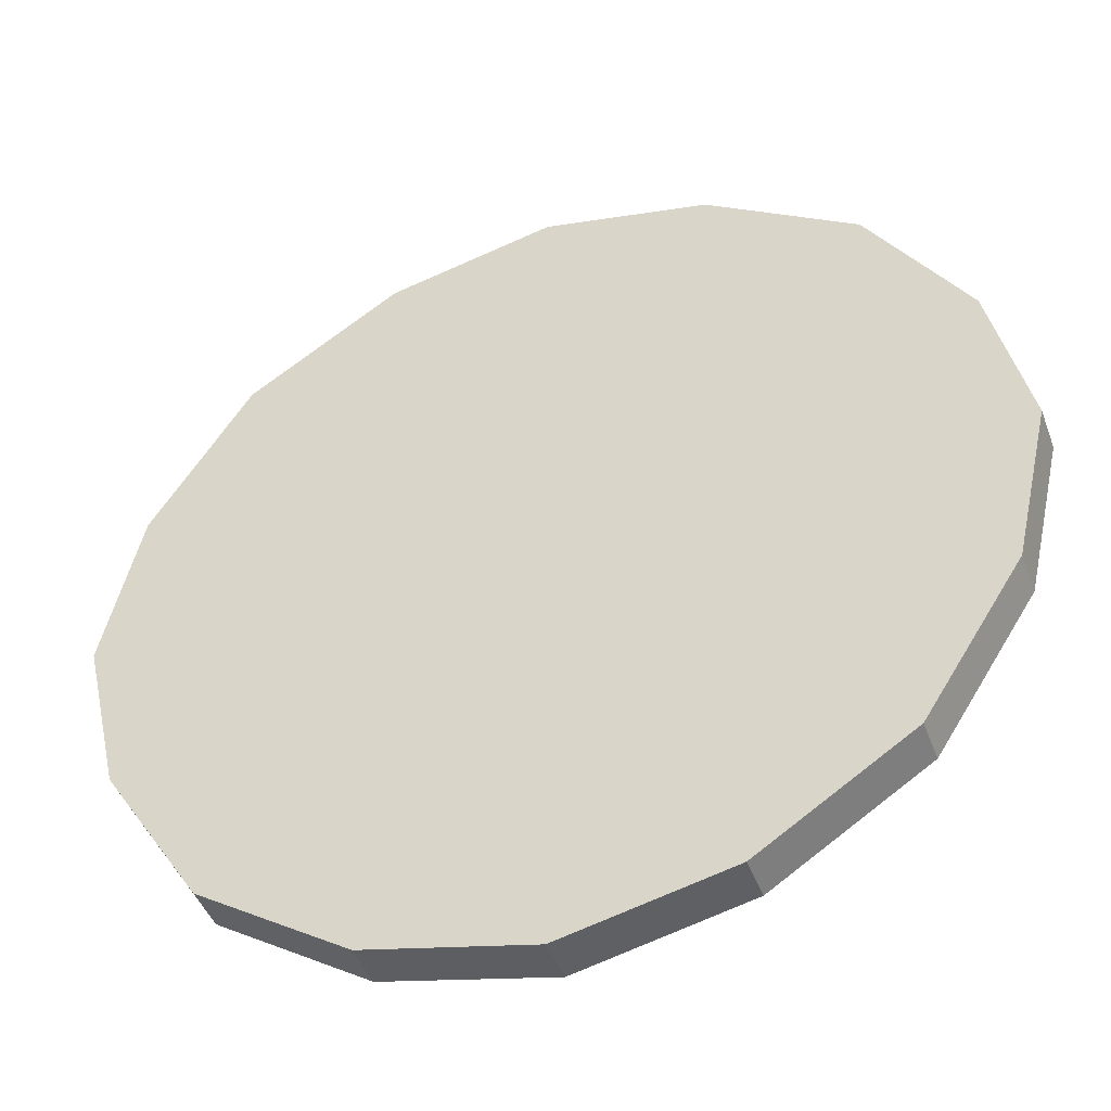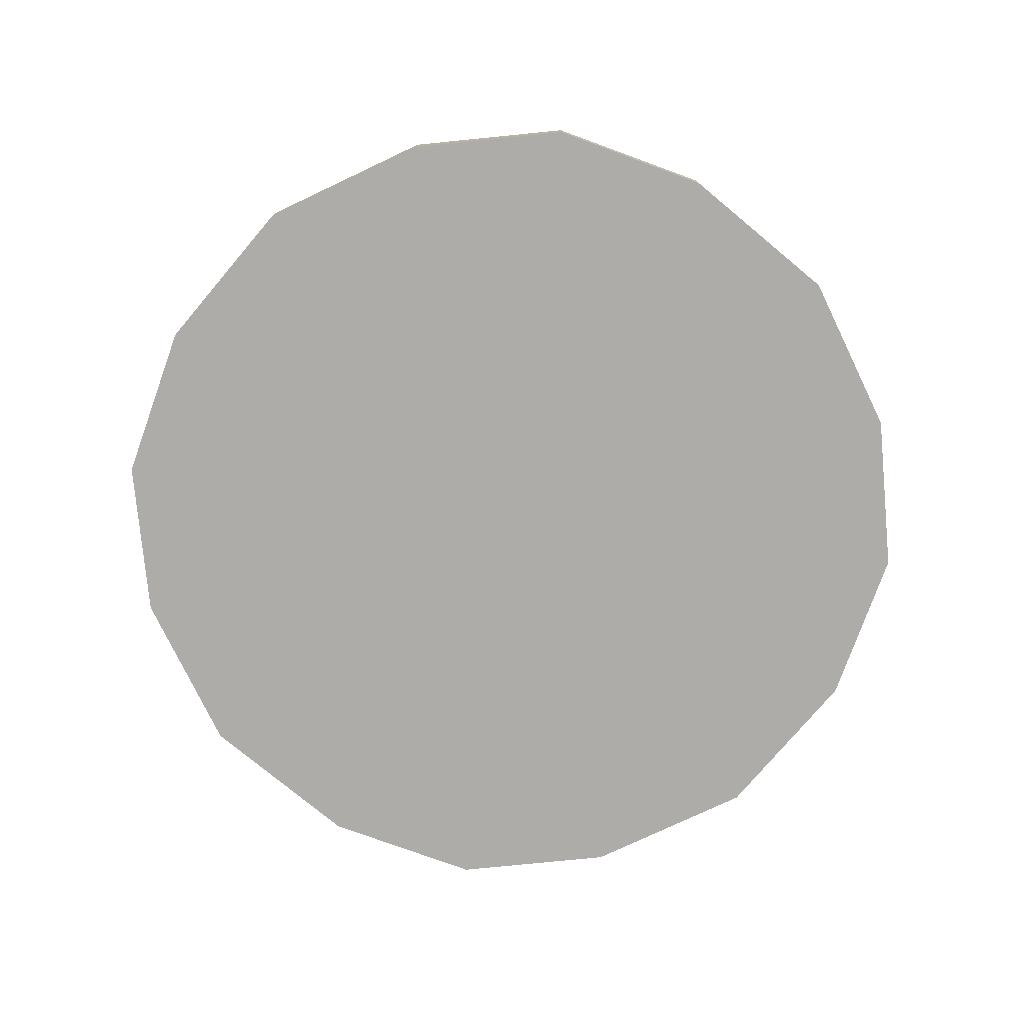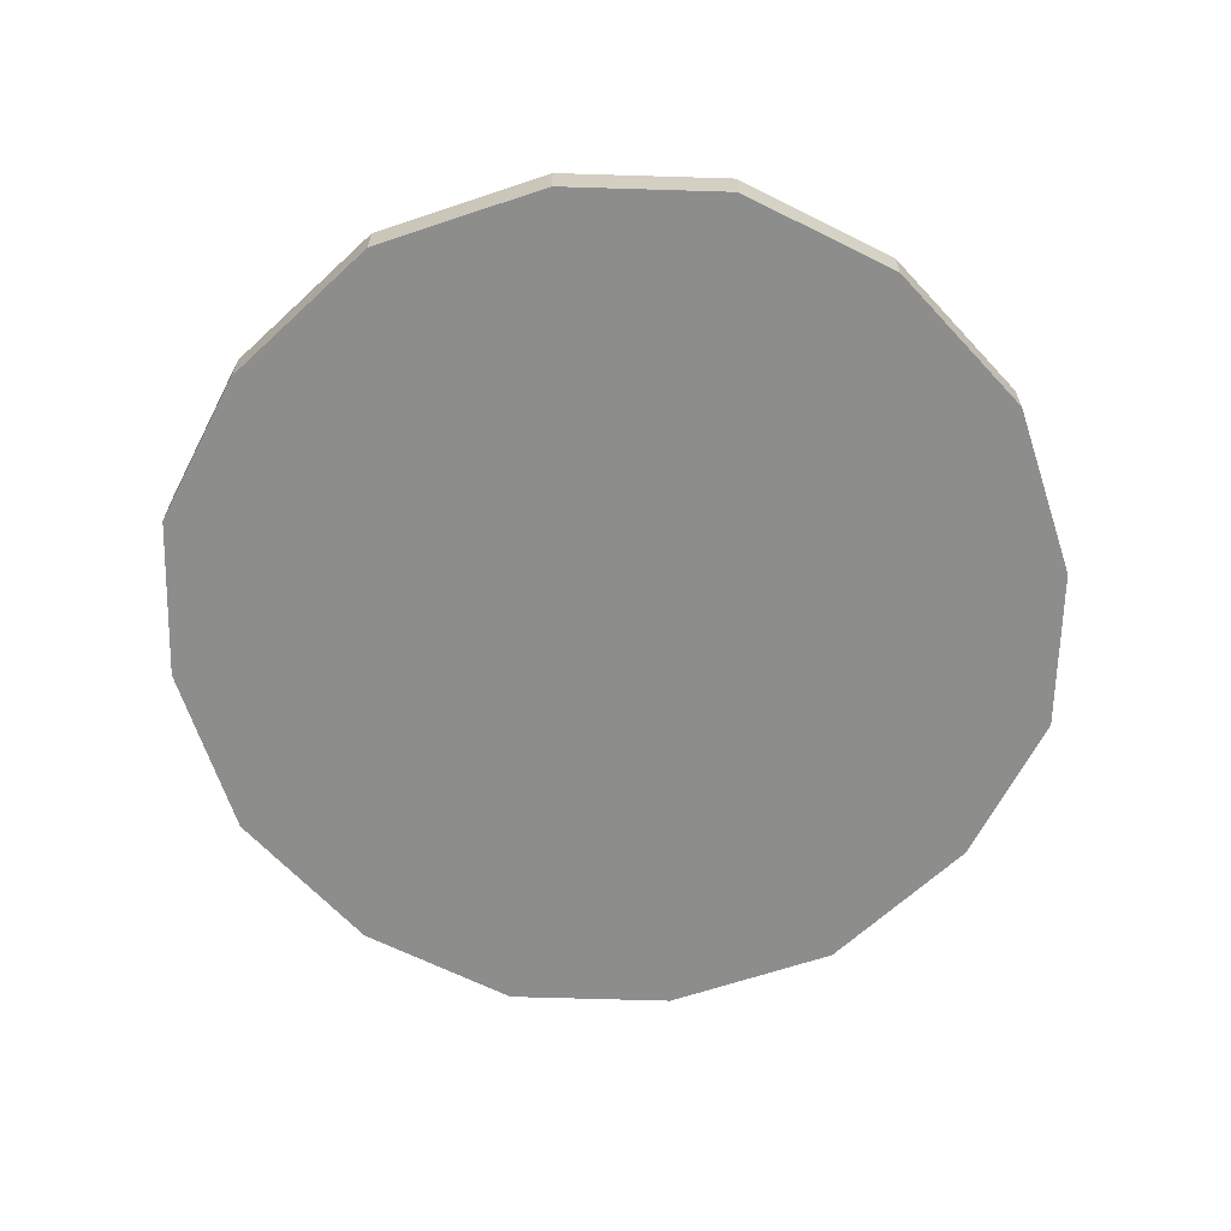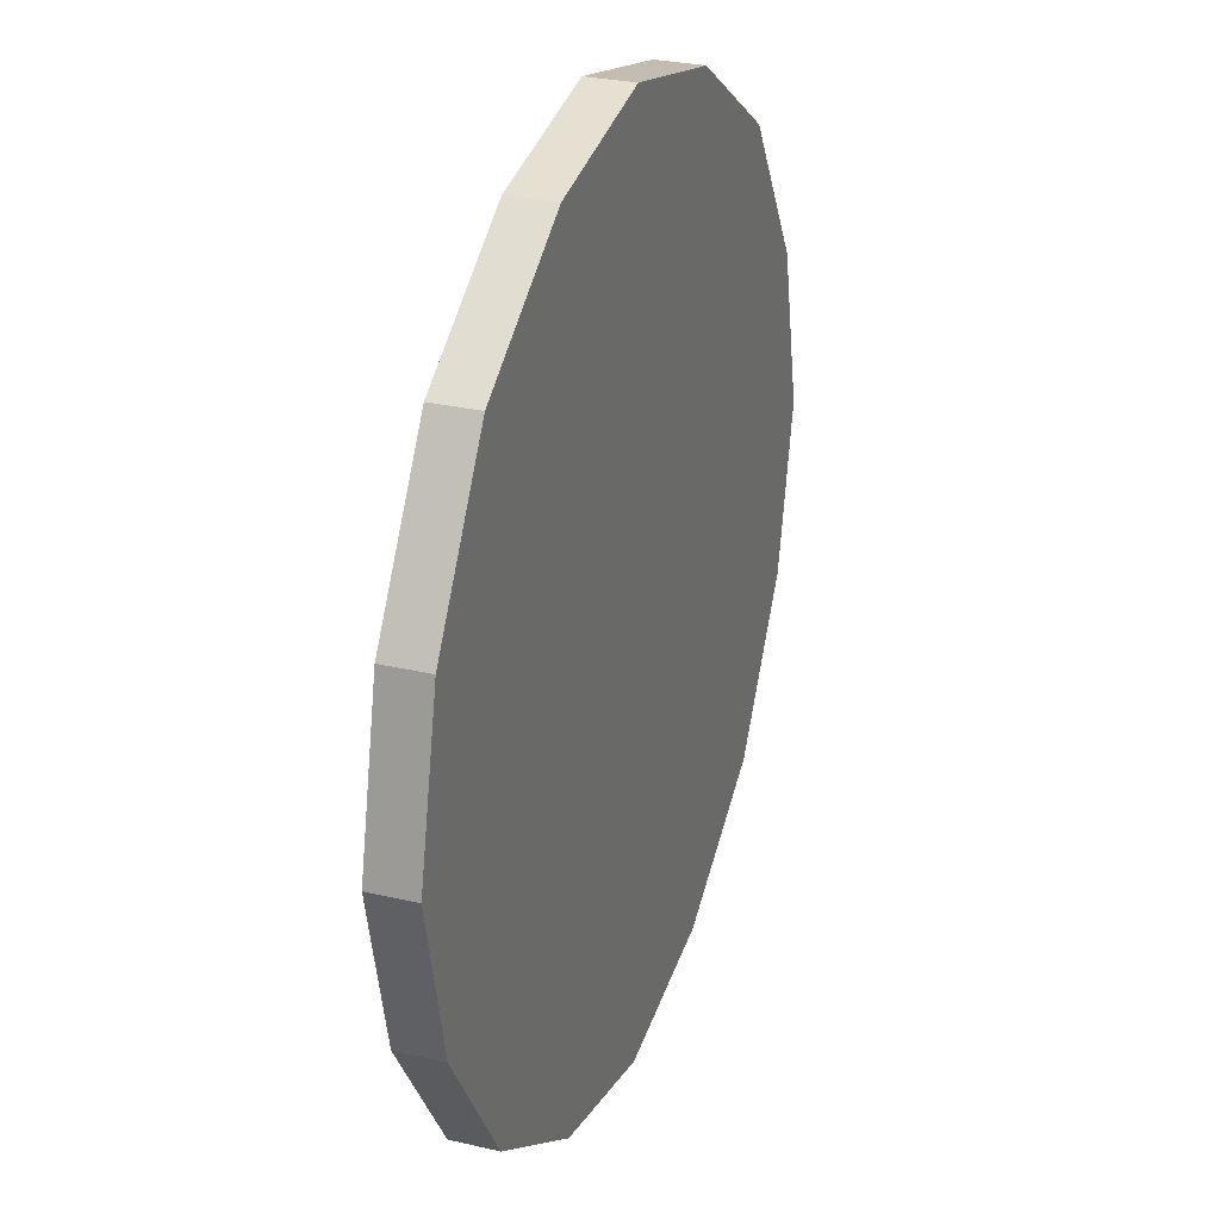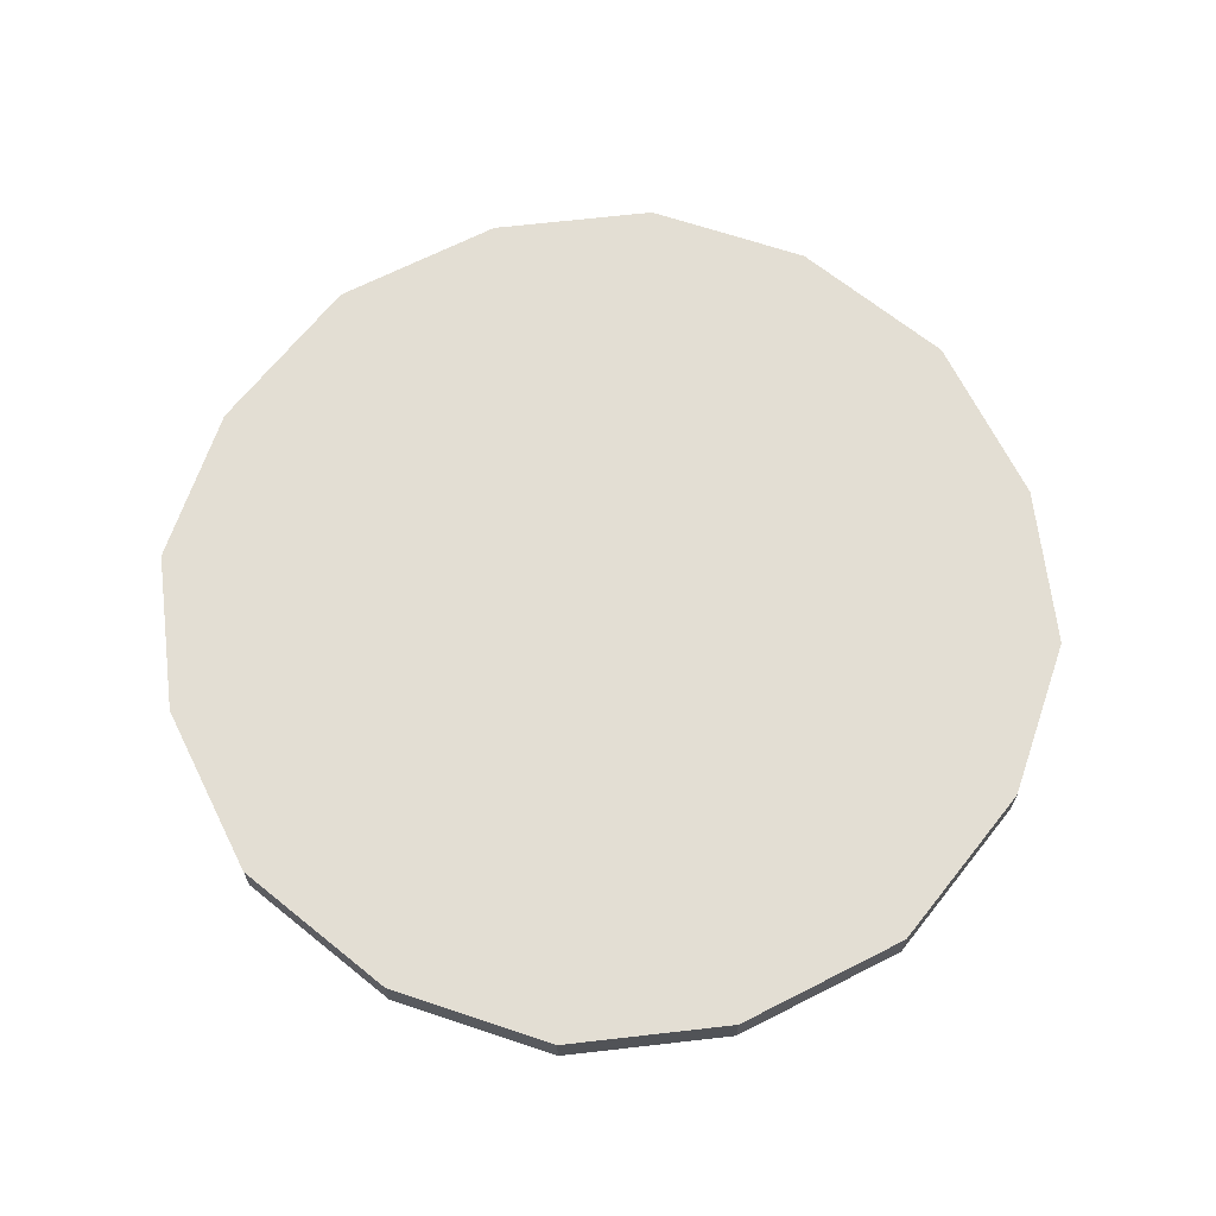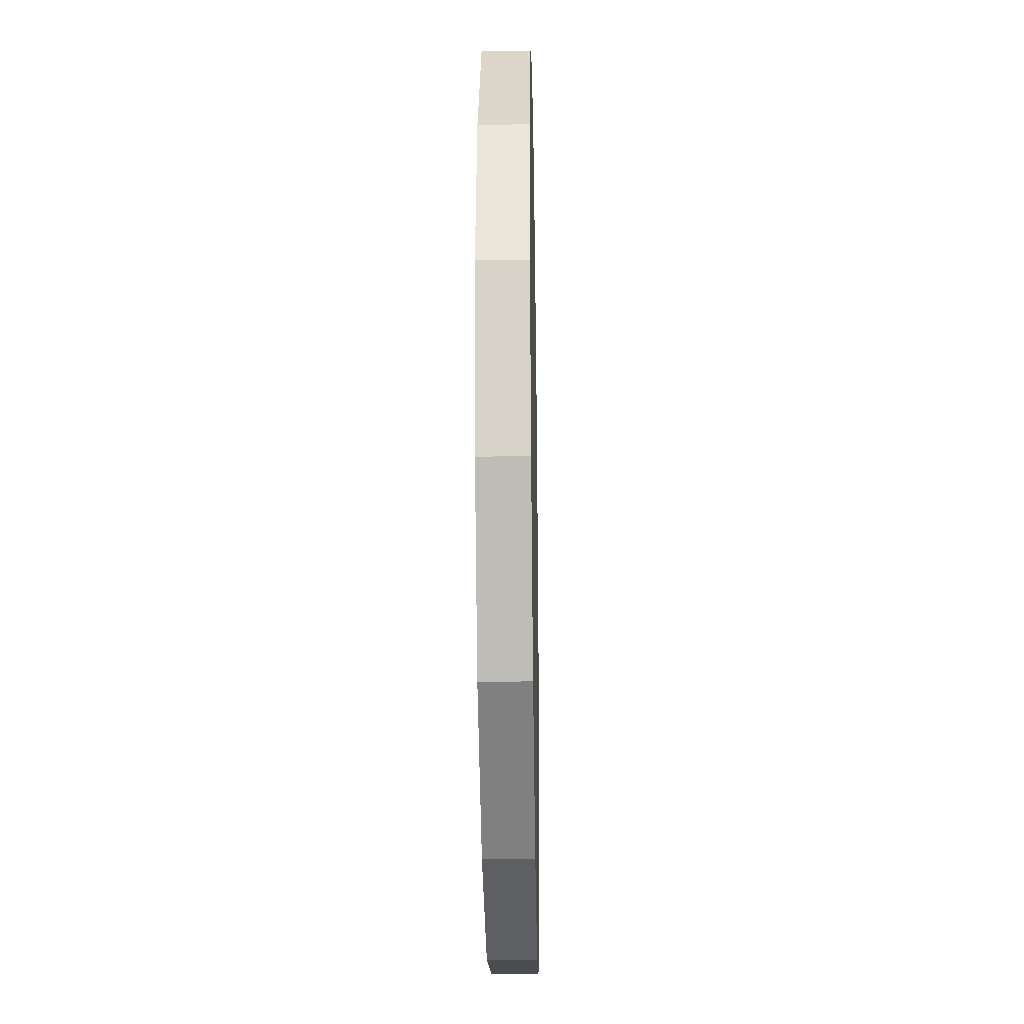
<metadata>
{"format":"obj","ext":"obj","renderer":"f3d","projection":"perspective","resolution":1024,"background":"white","views":[{"elev":-45.2,"azim":-160.1,"up":"+Z"},{"elev":-76.8,"azim":-97.2,"up":"+Y"},{"elev":-64.5,"azim":165.7,"up":"+Y"},{"elev":28.1,"azim":109.7,"up":"+Z"},{"elev":67.2,"azim":-174.0,"up":"+Y"},{"elev":-27.2,"azim":-89.0,"up":"+Z"}]}
</metadata>
<code>
o disc-col
v -0.7002 0 0.7018
v -0.7002 0.1 0.7018
v -0.7002 0 -0.7018
v -0.7002 0.1 -0.7018
v 0.7002 0 0.7018
v 0.7002 0.1 0.7018
v 0.7002 0 -0.7018
v 0.7002 0.1 -0.7018
v -1 0 0
v -1 0.1 0
v 0 0 -1
v 0 0.1 -1
v 1 0 0
v 1 0.1 0
v 0 0 1
v 0 0.1 1
v 0 0.1 0
v 0 0 0
v -0.9175 0 0.3603
v -0.9175 0.1 -0.3603
v -0.3669 0 -0.9185
v 0.3669 0.1 -0.9185
v 0.9175 0 -0.3603
v 0.9175 0.1 0.3603
v 0.3669 0 0.9185
v -0.3669 0.1 0.9185
v -0.9175 0 -0.3603
v -0.9175 0.1 0.3603
v 0.3669 0 -0.9185
v -0.3669 0.1 -0.9185
v 0.9175 0 0.3603
v 0.9175 0.1 -0.3603
v -0.3669 0 0.9185
v 0.3669 0.1 0.9185
v 0 0.1 0.6
v 0 0.1 -0.6
v 0.6 0.1 0
v -0.6 0.1 0
v 0 0 0.6
v 0 0 -0.6
v -0.6 0 0
v 0.6 0 0
v 0.4212 0 -0.4212
v -0.4212 0 -0.4212
v -0.4212 0 0.4212
v -0.4212 0.1 -0.4212
v 0.4212 0.1 -0.4212
v 0.4212 0.1 0.4212
v -0.4212 0.1 0.4212
v 0.4212 0 0.4212
f 50 31 5 25
f 49 28 2 26
f 48 35 16 34
f 47 36 17 37
f 46 20 10 38
f 45 39 15 33
f 44 40 18 41
f 43 23 13 42
f 2 28 19 1
f 27 20 4 3
f 19 28 10 9
f 9 10 20 27
f 21 30 12 11
f 3 4 30 21
f 29 22 8 7
f 11 12 22 29
f 23 32 14 13
f 7 8 32 23
f 31 24 6 5
f 13 14 24 31
f 25 34 16 15
f 5 6 34 25
f 33 26 2 1
f 15 16 26 33
f 40 43 42 18
f 11 29 43 40
f 29 7 23 43
f 27 44 41 9
f 3 21 44 27
f 21 11 40 44
f 19 45 33 1
f 9 41 45 19
f 41 18 39 45
f 36 46 38 17
f 12 30 46 36
f 30 4 20 46
f 32 47 37 14
f 8 22 47 32
f 22 12 36 47
f 24 48 34 6
f 14 37 48 24
f 37 17 35 48
f 35 49 26 16
f 17 38 49 35
f 38 10 28 49
f 39 50 25 15
f 18 42 50 39
f 42 13 31 50

</code>
